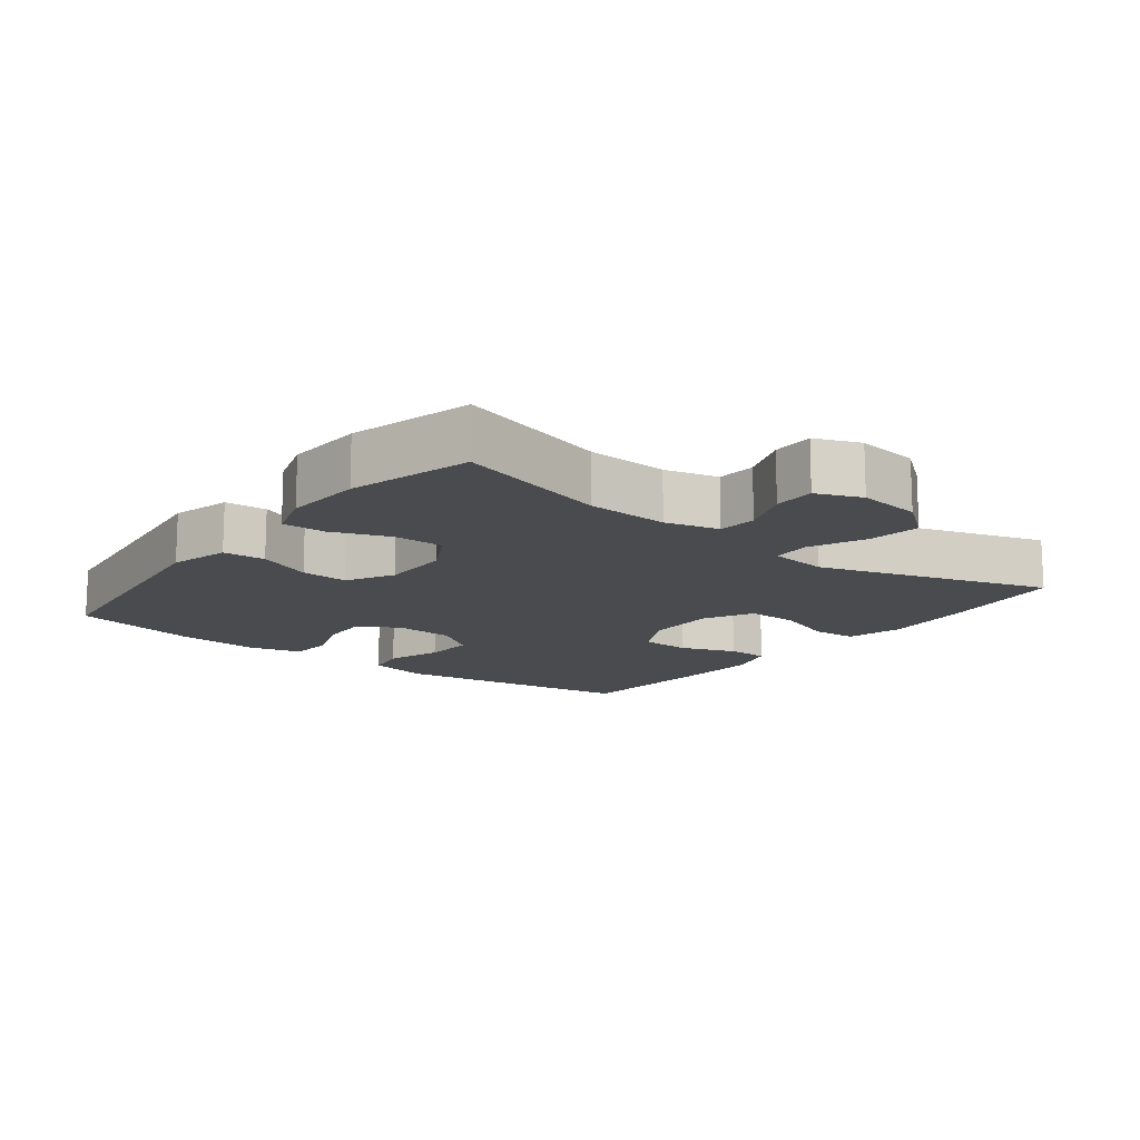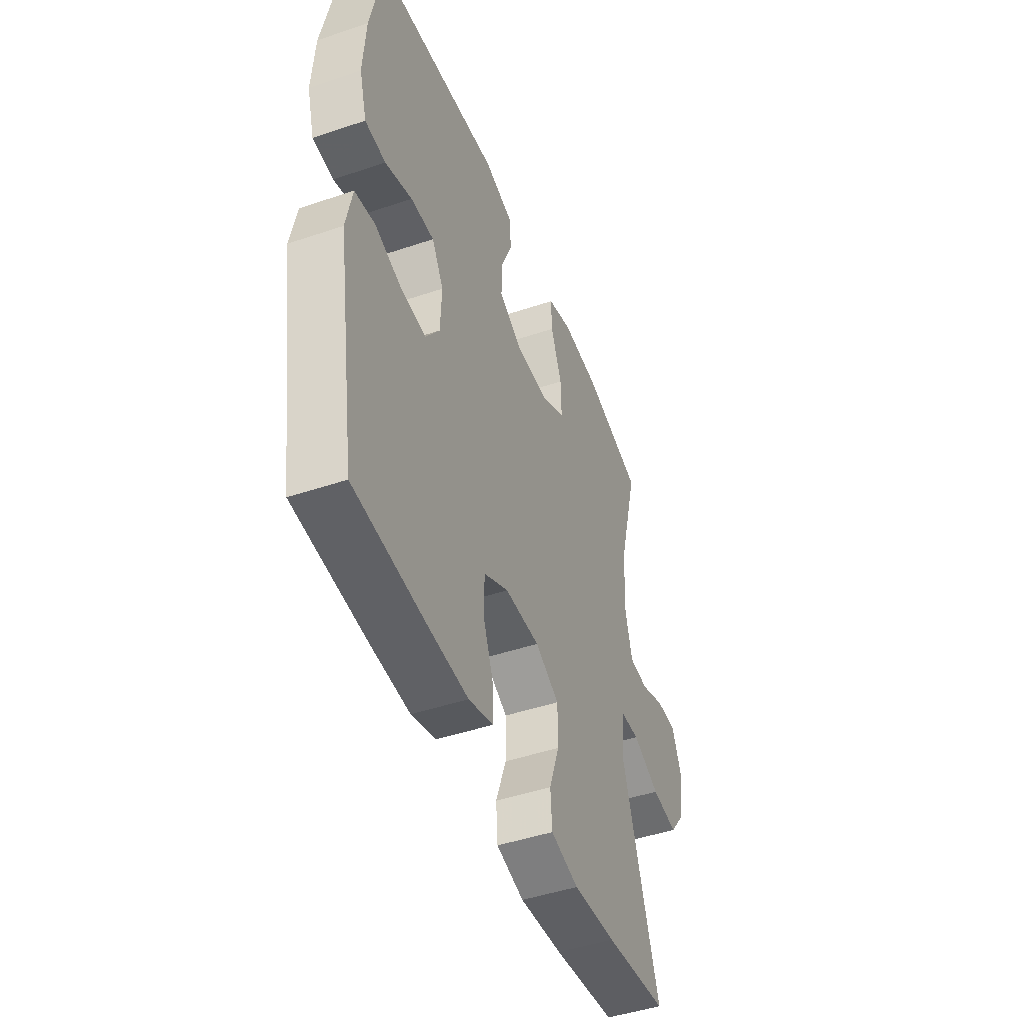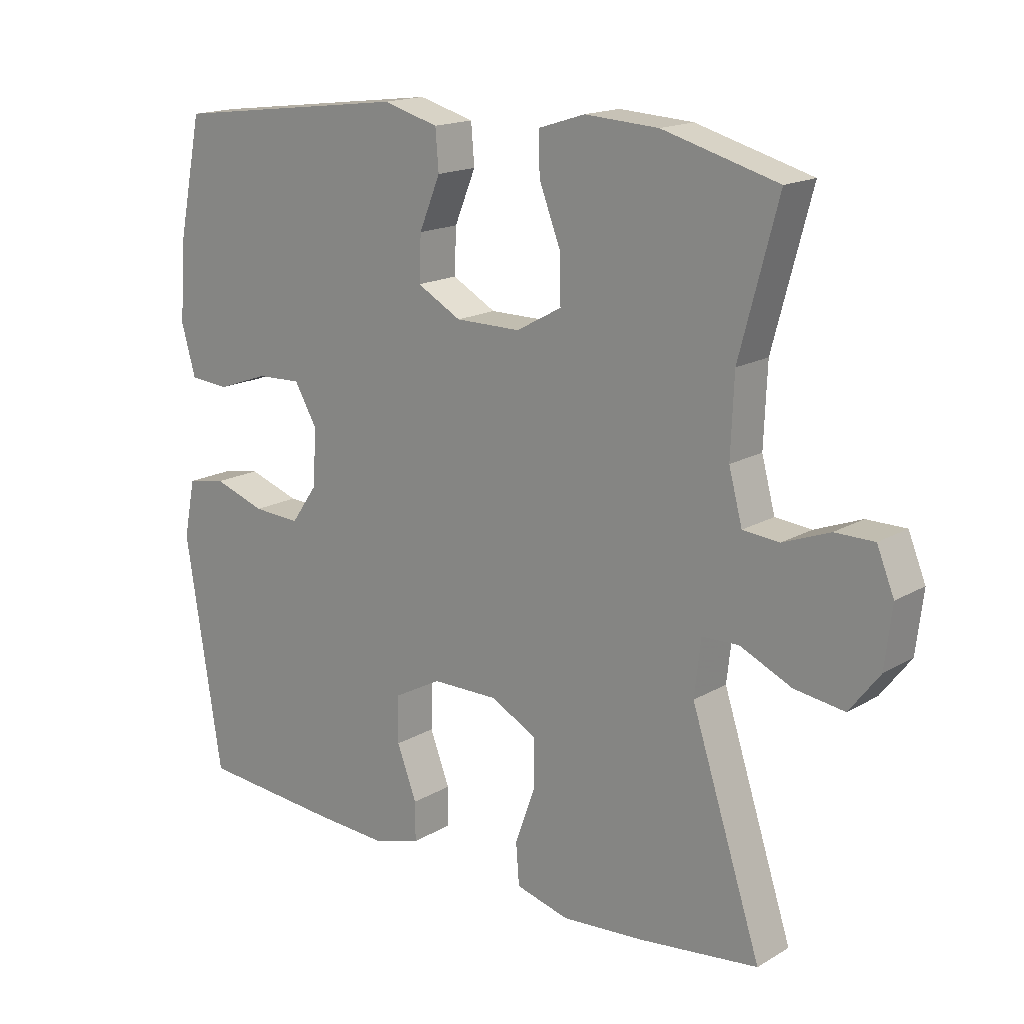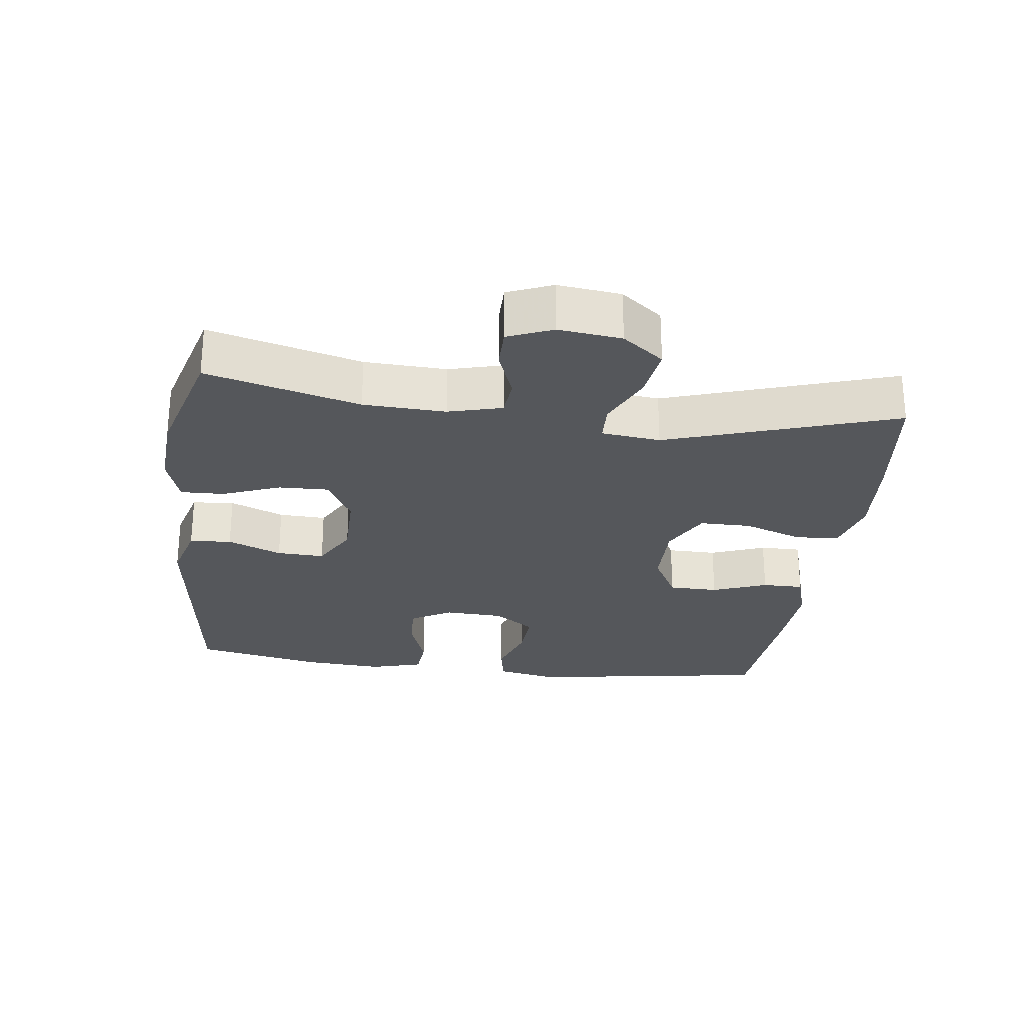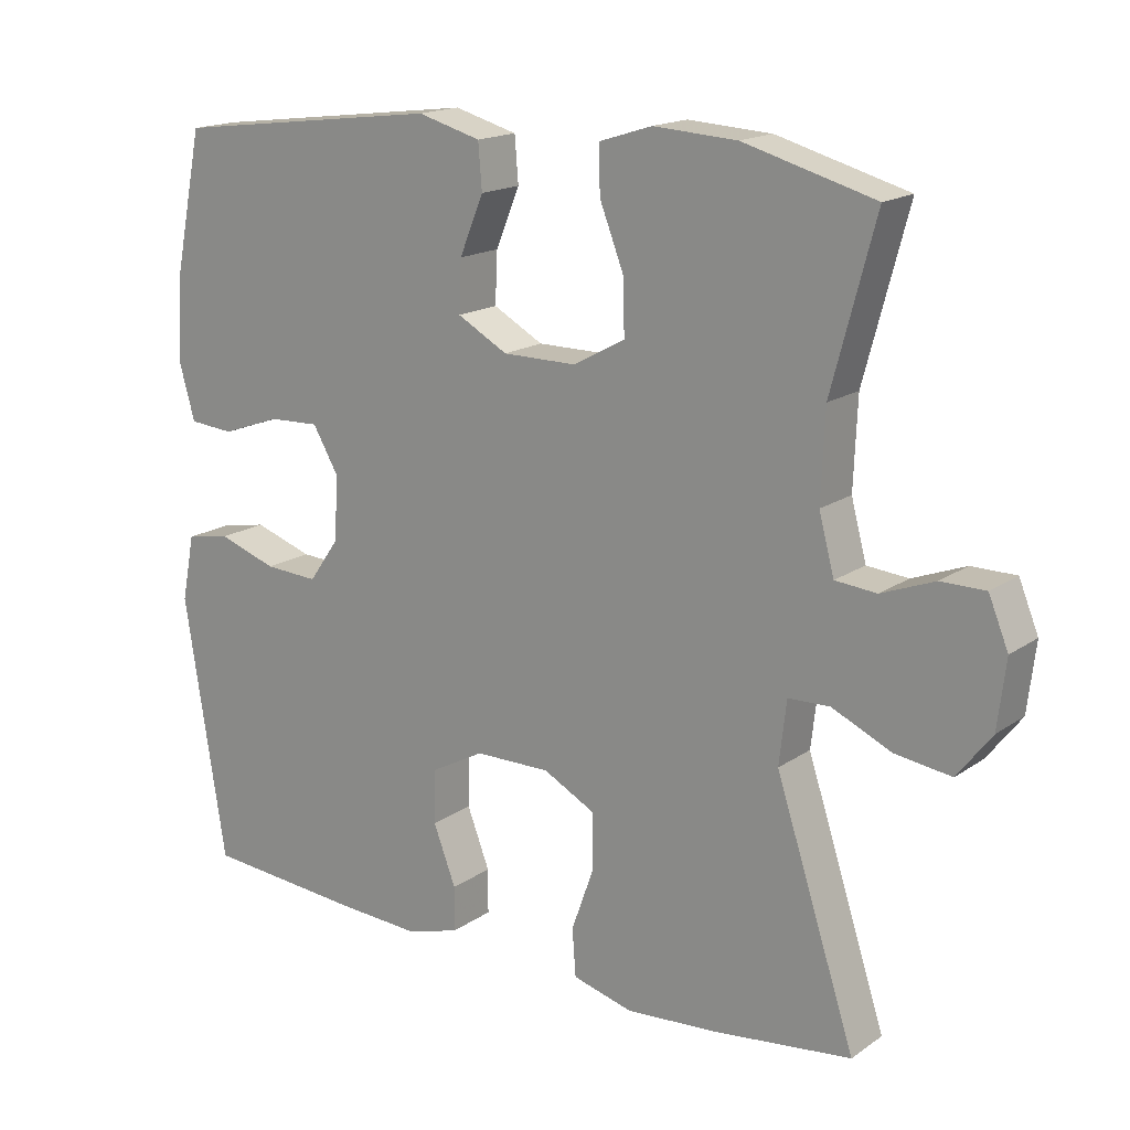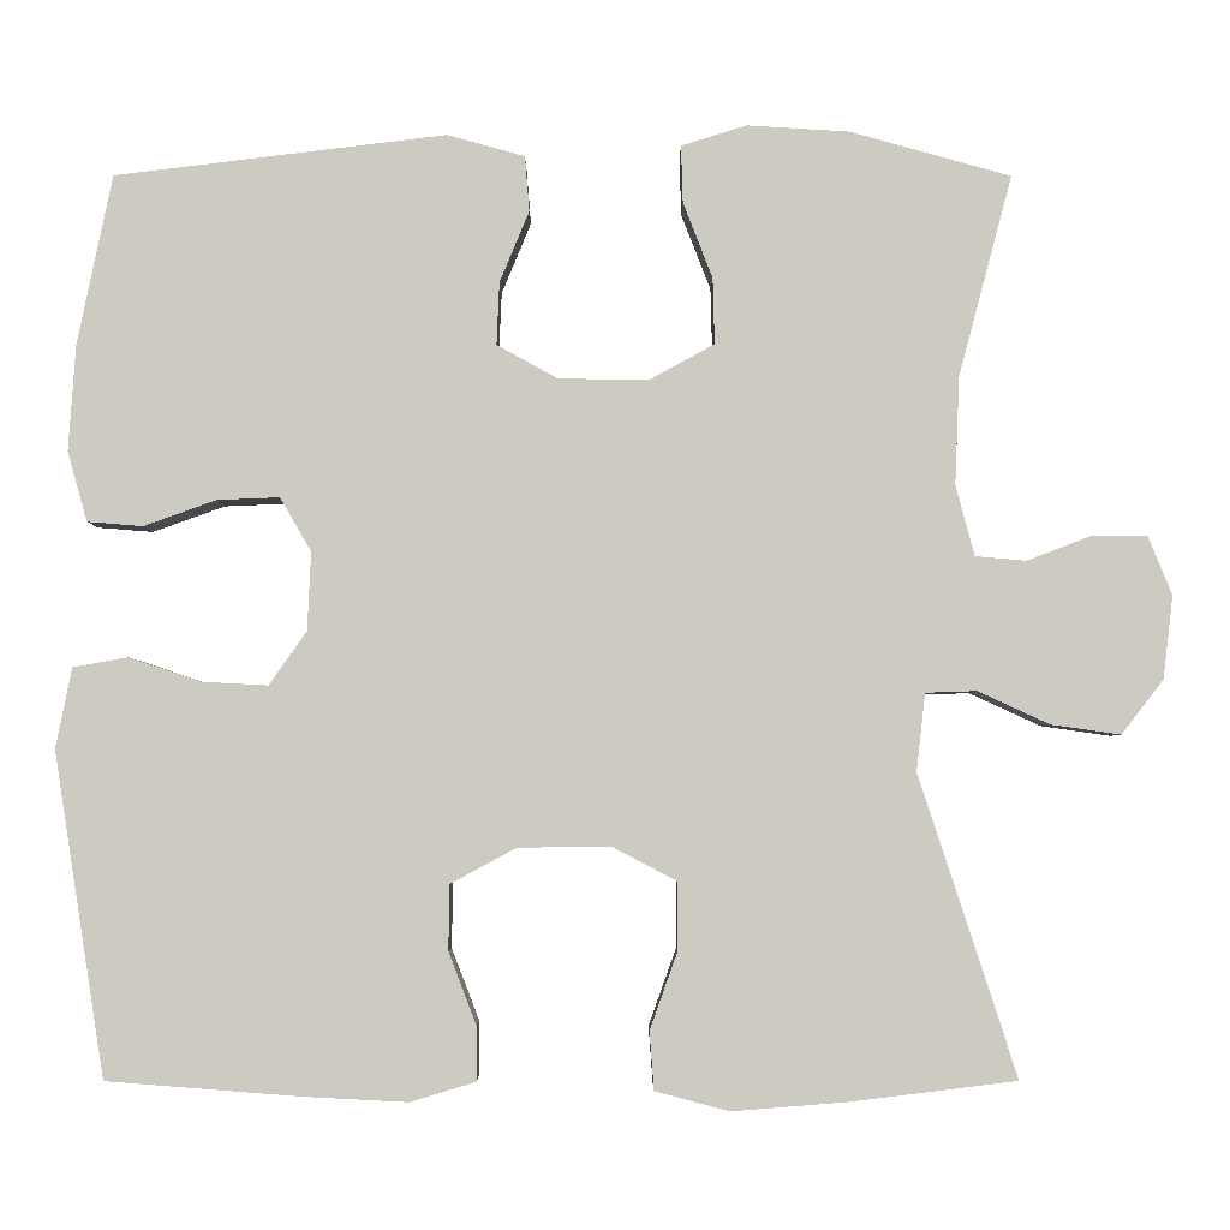
<metadata>
{"format":"obj","ext":"obj","renderer":"f3d","projection":"perspective","resolution":1024,"background":"white","views":[{"elev":-14.2,"azim":52.2,"up":"+Y"},{"elev":-46.4,"azim":-68.9,"up":"+Z"},{"elev":16.7,"azim":40.5,"up":"+Z"},{"elev":-26.4,"azim":82.7,"up":"+Y"},{"elev":16.9,"azim":36.6,"up":"+Z"},{"elev":-3.6,"azim":-0.2,"up":"+Z"}]}
</metadata>
<code>
v -0.5 0.07 -0.5
v -0.557 0.07 -0.138
v -0.539 0.07 -0.048
v -0.478 0.07 -0.037
v -0.397 0.07 -0.064
v -0.323 0.07 -0.068
v -0.281 0.07 -0.008
v -0.277 0.07 0.08
v -0.312 0.07 0.14
v -0.382 0.07 0.137
v -0.463 0.07 0.108
v -0.525 0.07 0.113
v -0.547 0.07 0.191
v -0.539 0.07 0.31
v -0.5 0.07 0.5
v -0.129 0.07 0.546
v -0.042 0.07 0.522
v -0.037 0.07 0.46
v -0.07 0.07 0.38
v -0.073 0.07 0.31
v -0.004 0.07 0.272
v 0.098 0.07 0.272
v 0.169 0.07 0.311
v 0.167 0.07 0.385
v 0.134 0.07 0.47
v 0.132 0.07 0.534
v 0.205 0.07 0.557
v 0.32 0.07 0.55
v 0.5 0.07 0.5
v 0.44 0.07 0.275
v 0.435 0.07 0.154
v 0.456 0.07 0.075
v 0.513 0.07 0.07
v 0.586 0.07 0.098
v 0.647 0.07 0.098
v 0.674 0.07 0.032
v 0.663 0.07 -0.061
v 0.616 0.07 -0.122
v 0.538 0.07 -0.111
v 0.457 0.07 -0.074
v 0.4 0.07 -0.076
v 0.39 0.07 -0.163
v 0.5 0.07 -0.5
v 0.312 0.07 -0.523
v 0.184 0.07 -0.533
v 0.101 0.07 -0.511
v 0.096 0.07 -0.446
v 0.127 0.07 -0.359
v 0.127 0.07 -0.283
v 0.055 0.07 -0.245
v -0.049 0.07 -0.246
v -0.123 0.07 -0.286
v -0.124 0.07 -0.359
v -0.093 0.07 -0.44
v -0.093 0.07 -0.501
v -0.166 0.07 -0.523
v -0.281 0.07 -0.517
v -0.5 0 -0.5
v -0.557 0 -0.138
v -0.539 0 -0.048
v -0.478 0 -0.037
v -0.397 0 -0.064
v -0.323 0 -0.068
v -0.281 0 -0.008
v -0.277 0 0.08
v -0.312 0 0.14
v -0.382 0 0.137
v -0.463 0 0.108
v -0.525 0 0.113
v -0.547 0 0.191
v -0.539 0 0.31
v -0.5 0 0.5
v -0.129 0 0.546
v -0.042 0 0.522
v -0.037 0 0.46
v -0.07 0 0.38
v -0.073 0 0.31
v -0.004 0 0.272
v 0.098 0 0.272
v 0.169 0 0.311
v 0.167 0 0.385
v 0.134 0 0.47
v 0.132 0 0.534
v 0.205 0 0.557
v 0.32 0 0.55
v 0.5 0 0.5
v 0.44 0 0.275
v 0.435 0 0.154
v 0.456 0 0.075
v 0.513 0 0.07
v 0.586 0 0.098
v 0.647 0 0.098
v 0.674 0 0.032
v 0.663 0 -0.061
v 0.616 0 -0.122
v 0.538 0 -0.111
v 0.457 0 -0.074
v 0.4 0 -0.076
v 0.39 0 -0.163
v 0.5 0 -0.5
v 0.312 0 -0.523
v 0.184 0 -0.533
v 0.101 0 -0.511
v 0.096 0 -0.446
v 0.127 0 -0.359
v 0.127 0 -0.283
v 0.055 0 -0.245
v -0.049 0 -0.246
v -0.123 0 -0.286
v -0.124 0 -0.359
v -0.093 0 -0.44
v -0.093 0 -0.501
v -0.166 0 -0.523
v -0.281 0 -0.517
f 3 4 5
f 2 3 5
f 1 2 5
f 57 1 5
f 56 57 5
f 55 56 5
f 54 55 5
f 53 54 5
f 52 53 5 6
f 51 52 6 7
f 50 51 7 8
f 49 50 8 9
f 46 47 48
f 45 46 48
f 44 45 48
f 43 44 48
f 42 43 48
f 41 42 48 49
f 38 39 40
f 37 38 40
f 36 37 40
f 35 36 40
f 34 35 40
f 33 34 40
f 32 33 40 41
f 41 49 9
f 32 41 9
f 31 32 9
f 28 29 30
f 27 28 30
f 26 27 30
f 25 26 30
f 24 25 30
f 23 24 30 31
f 17 18 19
f 16 17 19
f 15 16 19
f 14 15 19
f 13 14 19
f 12 13 19
f 11 12 19
f 10 11 19
f 9 10 19 20
f 22 23 31
f 21 22 31 9
f 9 20 21
f 62 61 60
f 62 60 59
f 62 59 58
f 62 58 114
f 62 114 113
f 62 113 112
f 62 112 111
f 62 111 110
f 63 62 110 109
f 64 63 109 108
f 65 64 108 107
f 66 65 107 106
f 105 104 103
f 105 103 102
f 105 102 101
f 105 101 100
f 105 100 99
f 106 105 99 98
f 97 96 95
f 97 95 94
f 97 94 93
f 97 93 92
f 97 92 91
f 97 91 90
f 98 97 90 89
f 66 106 98
f 66 98 89
f 66 89 88
f 87 86 85
f 87 85 84
f 87 84 83
f 87 83 82
f 87 82 81
f 88 87 81 80
f 76 75 74
f 76 74 73
f 76 73 72
f 76 72 71
f 76 71 70
f 76 70 69
f 76 69 68
f 76 68 67
f 77 76 67 66
f 88 80 79
f 66 88 79 78
f 78 77 66
f 1 58 59 2
f 2 59 60 3
f 3 60 61 4
f 4 61 62 5
f 5 62 63 6
f 6 63 64 7
f 7 64 65 8
f 8 65 66 9
f 9 66 67 10
f 10 67 68 11
f 11 68 69 12
f 12 69 70 13
f 13 70 71 14
f 14 71 72 15
f 15 72 73 16
f 16 73 74 17
f 17 74 75 18
f 18 75 76 19
f 19 76 77 20
f 20 77 78 21
f 21 78 79 22
f 22 79 80 23
f 23 80 81 24
f 24 81 82 25
f 25 82 83 26
f 26 83 84 27
f 27 84 85 28
f 28 85 86 29
f 29 86 87 30
f 30 87 88 31
f 31 88 89 32
f 32 89 90 33
f 33 90 91 34
f 34 91 92 35
f 35 92 93 36
f 36 93 94 37
f 37 94 95 38
f 38 95 96 39
f 39 96 97 40
f 40 97 98 41
f 41 98 99 42
f 42 99 100 43
f 43 100 101 44
f 44 101 102 45
f 45 102 103 46
f 46 103 104 47
f 47 104 105 48
f 48 105 106 49
f 49 106 107 50
f 50 107 108 51
f 51 108 109 52
f 52 109 110 53
f 53 110 111 54
f 54 111 112 55
f 55 112 113 56
f 56 113 114 57
f 57 114 58 1

</code>
